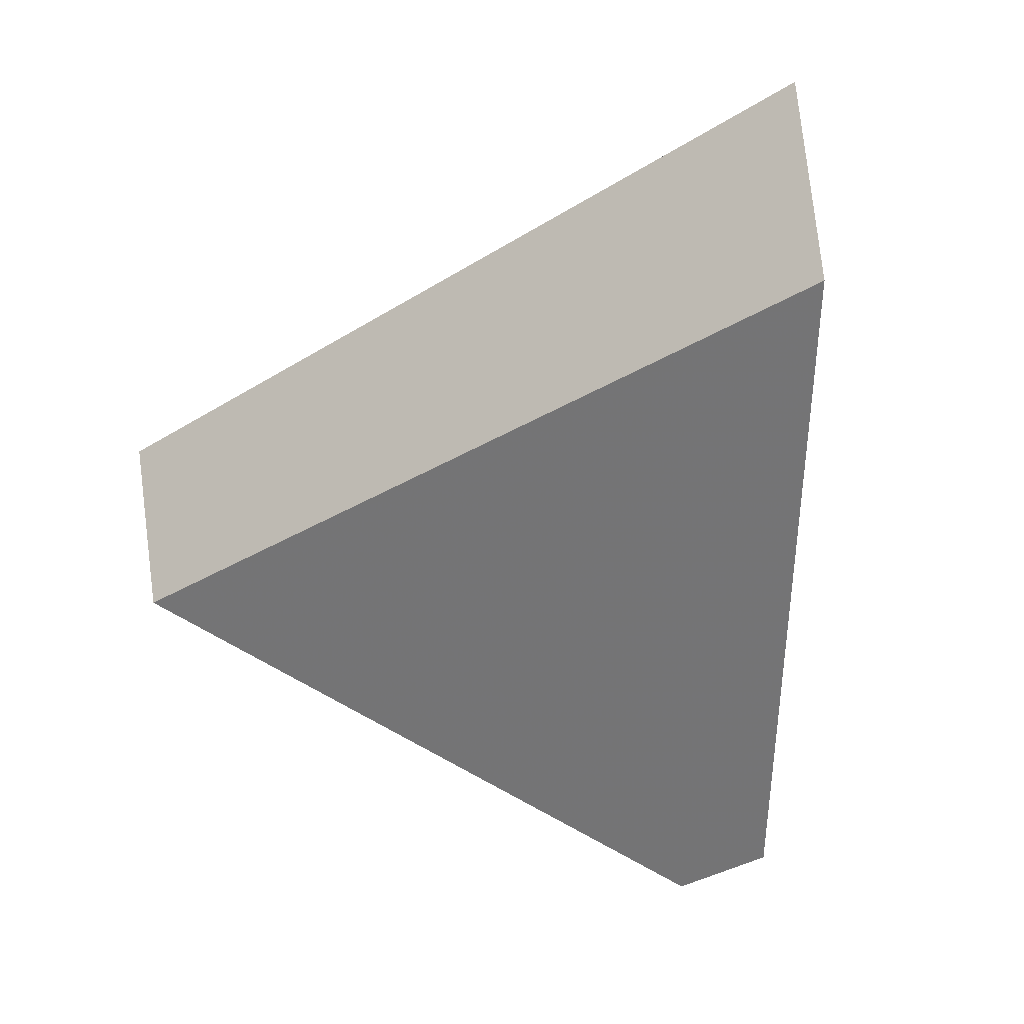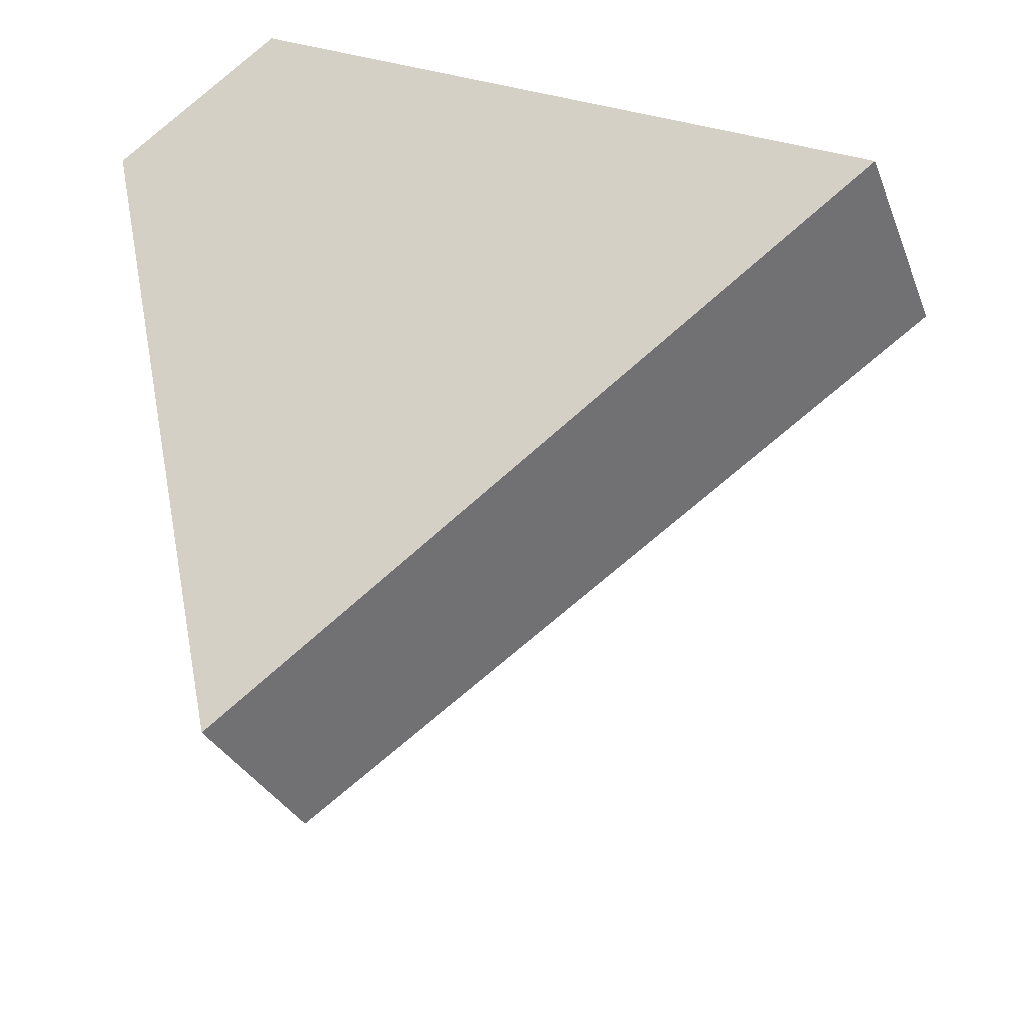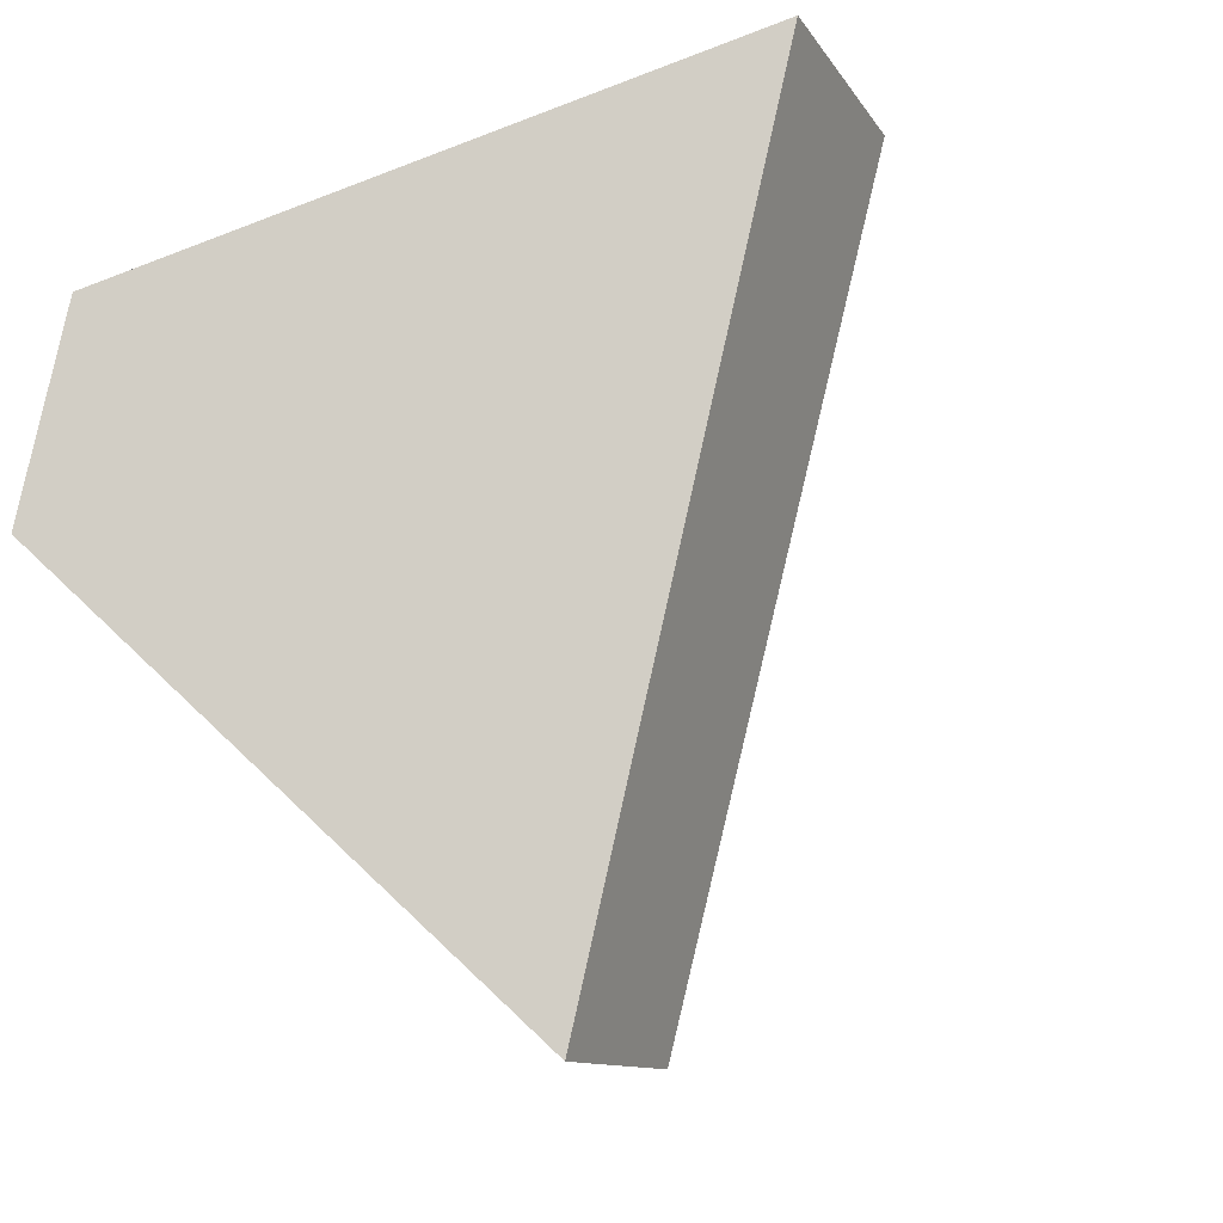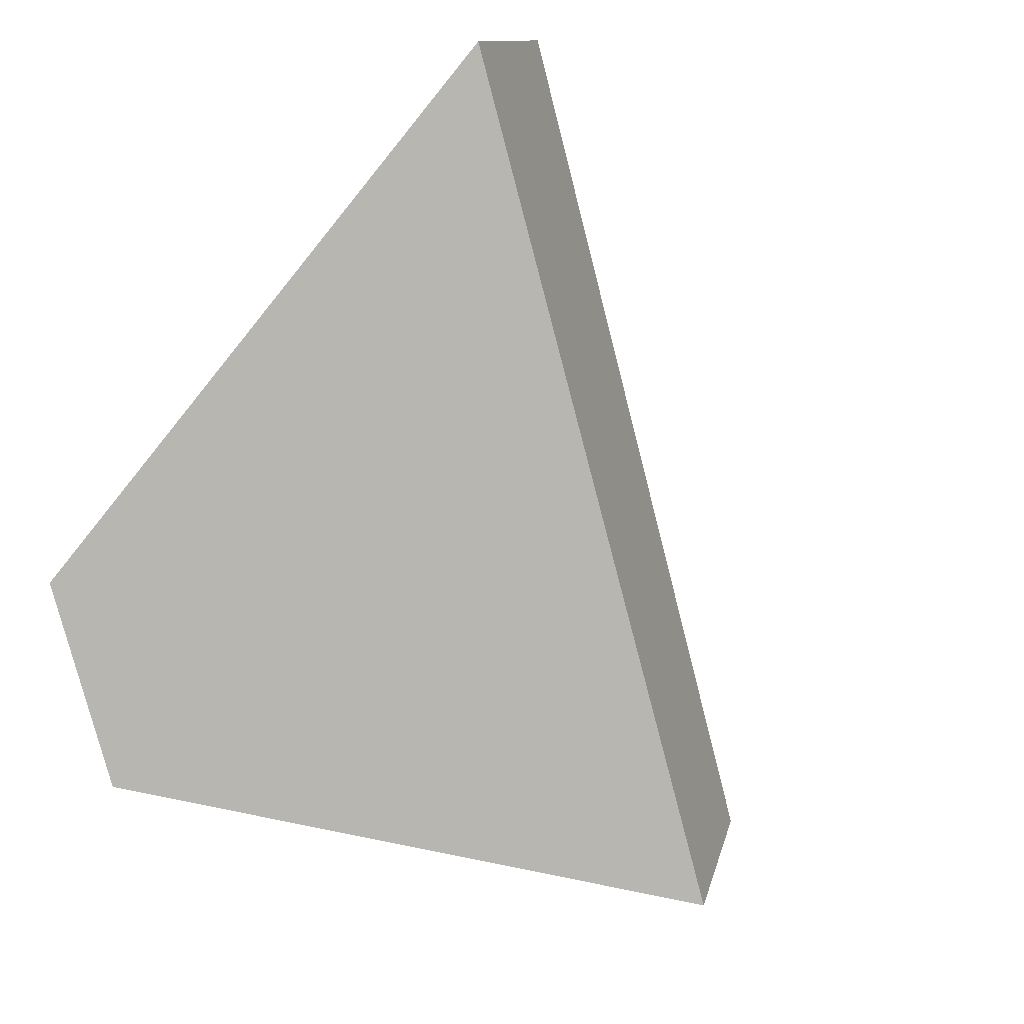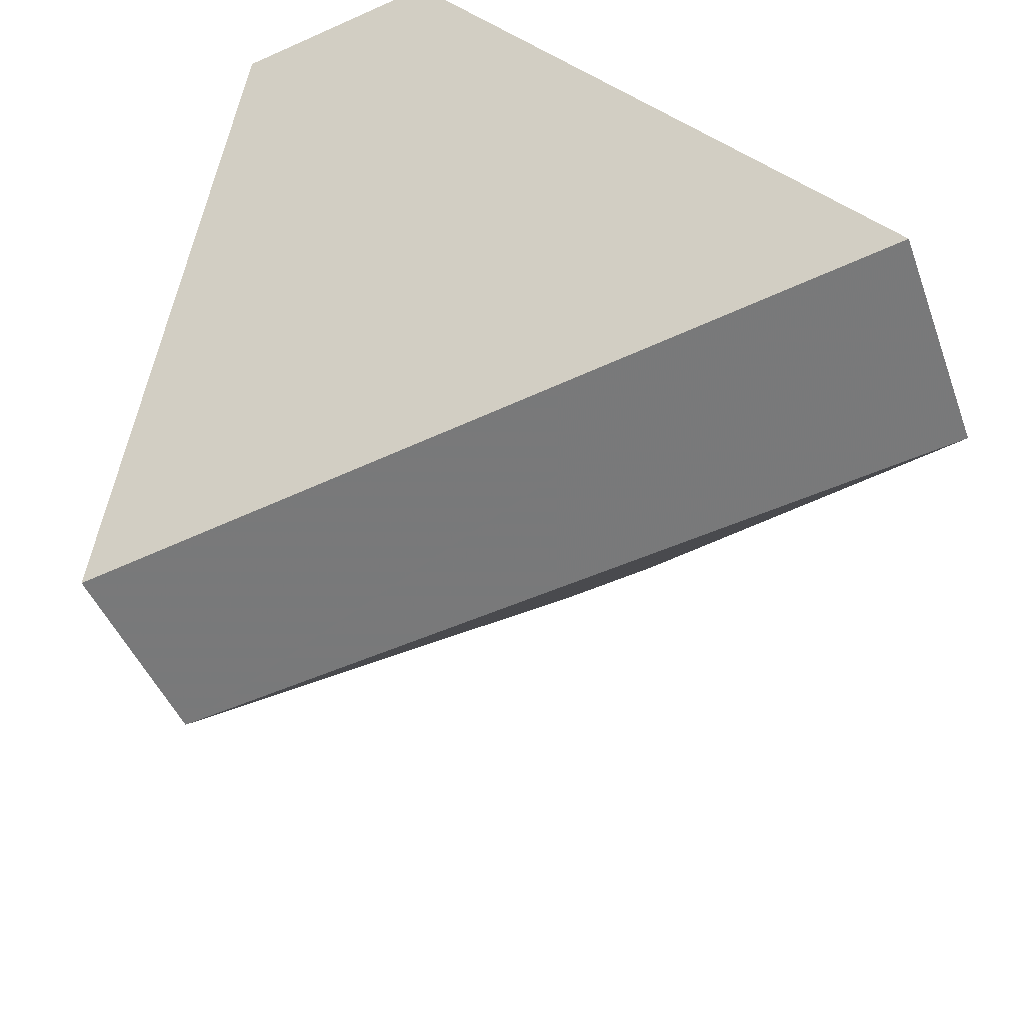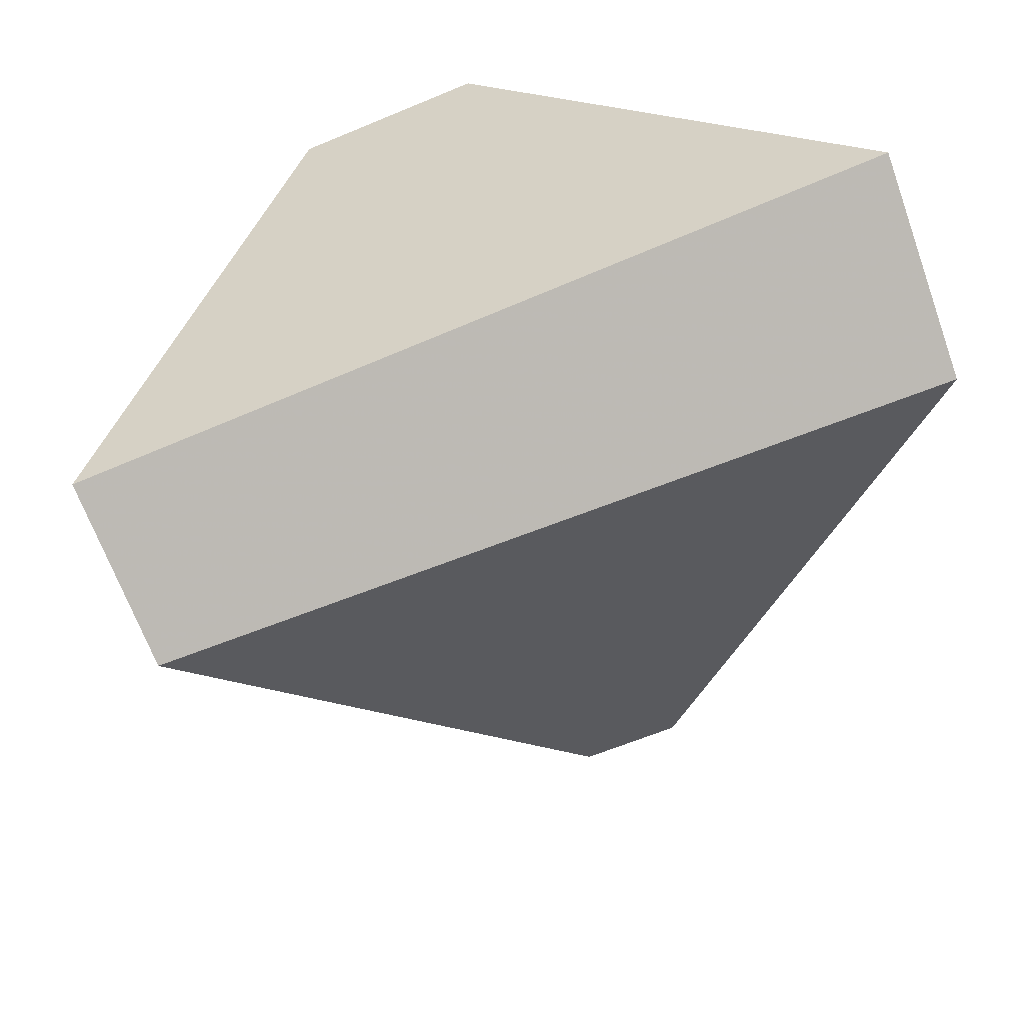
<metadata>
{"format":"obj","ext":"obj","renderer":"f3d","projection":"perspective","resolution":1024,"background":"white","views":[{"elev":-3.7,"azim":-110.5,"up":"+Y"},{"elev":-34.7,"azim":175.0,"up":"+Z"},{"elev":60.1,"azim":141.8,"up":"+Y"},{"elev":79.5,"azim":112.4,"up":"+Y"},{"elev":50.7,"azim":-152.9,"up":"+Y"},{"elev":23.9,"azim":-147.0,"up":"+Y"}]}
</metadata>
<code>
v -0.6277 0.2428 -0.788
v -0.6626 0.1683 -0.7956
v -0.5304 -0.02961 -0.7539
v -0.4111 0.225 -0.7279
v -0.3592 0.1989 -0.7689
v -0.4011 0.1286 -0.9667
v -0.5026 -0.04214 -0.7753
v -0.4378 0.06699 -0.9684
f 1 2 3
f 1 3 4
f 5 6 1
f 5 1 4
f 5 7 8
f 5 8 6
f 3 2 8
f 3 8 7
f 8 2 1
f 8 1 6
f 3 7 5
f 3 5 4

</code>
